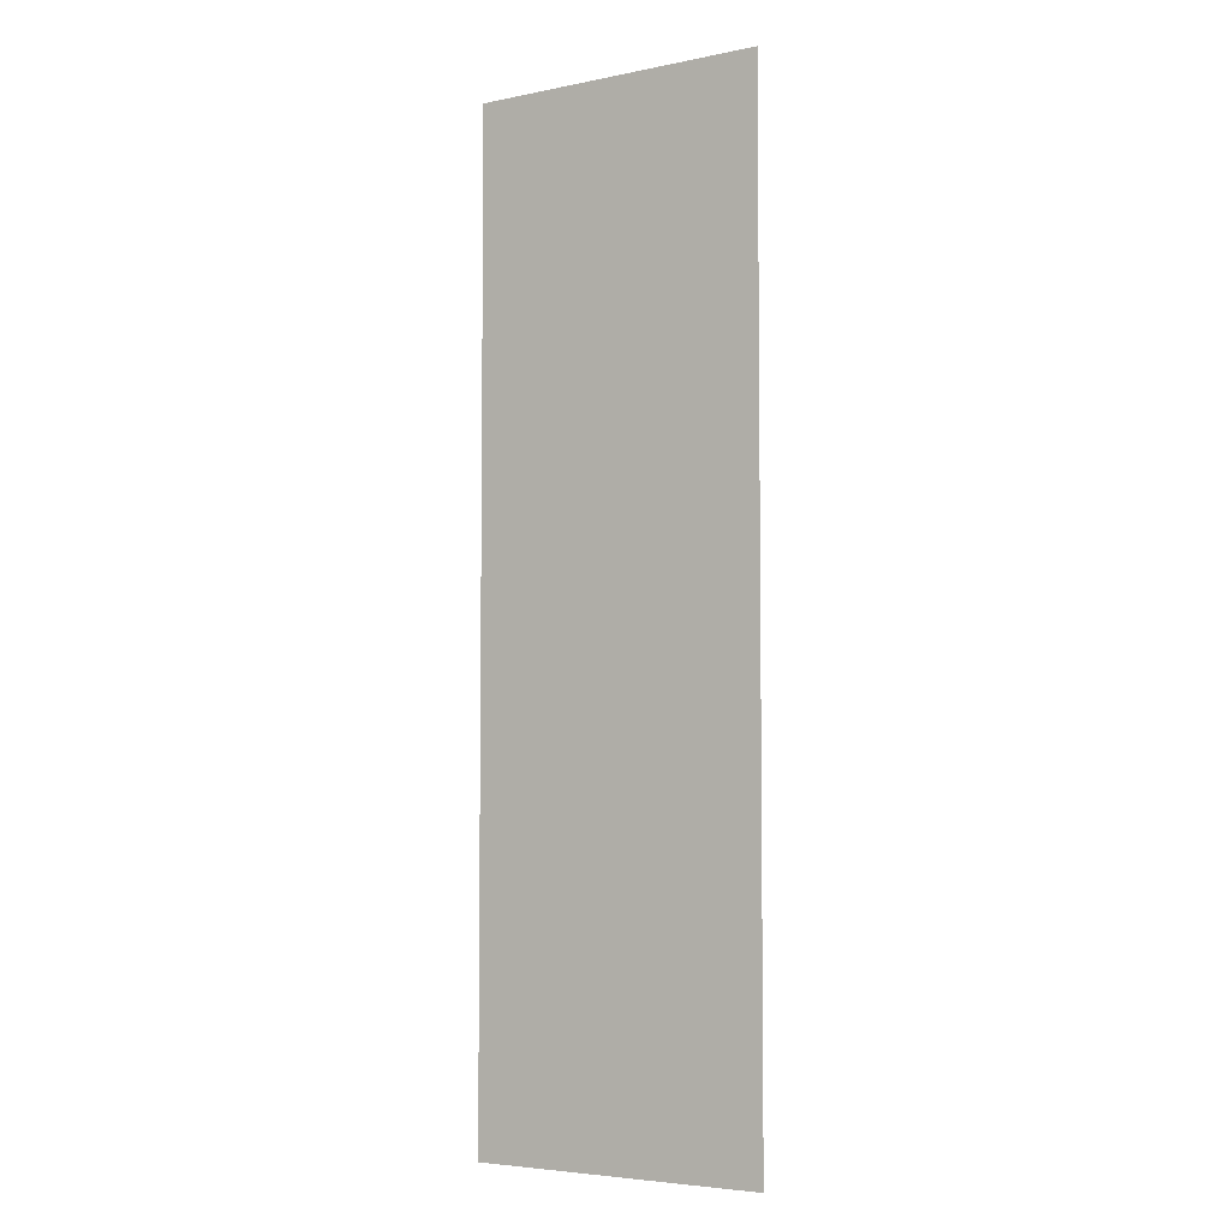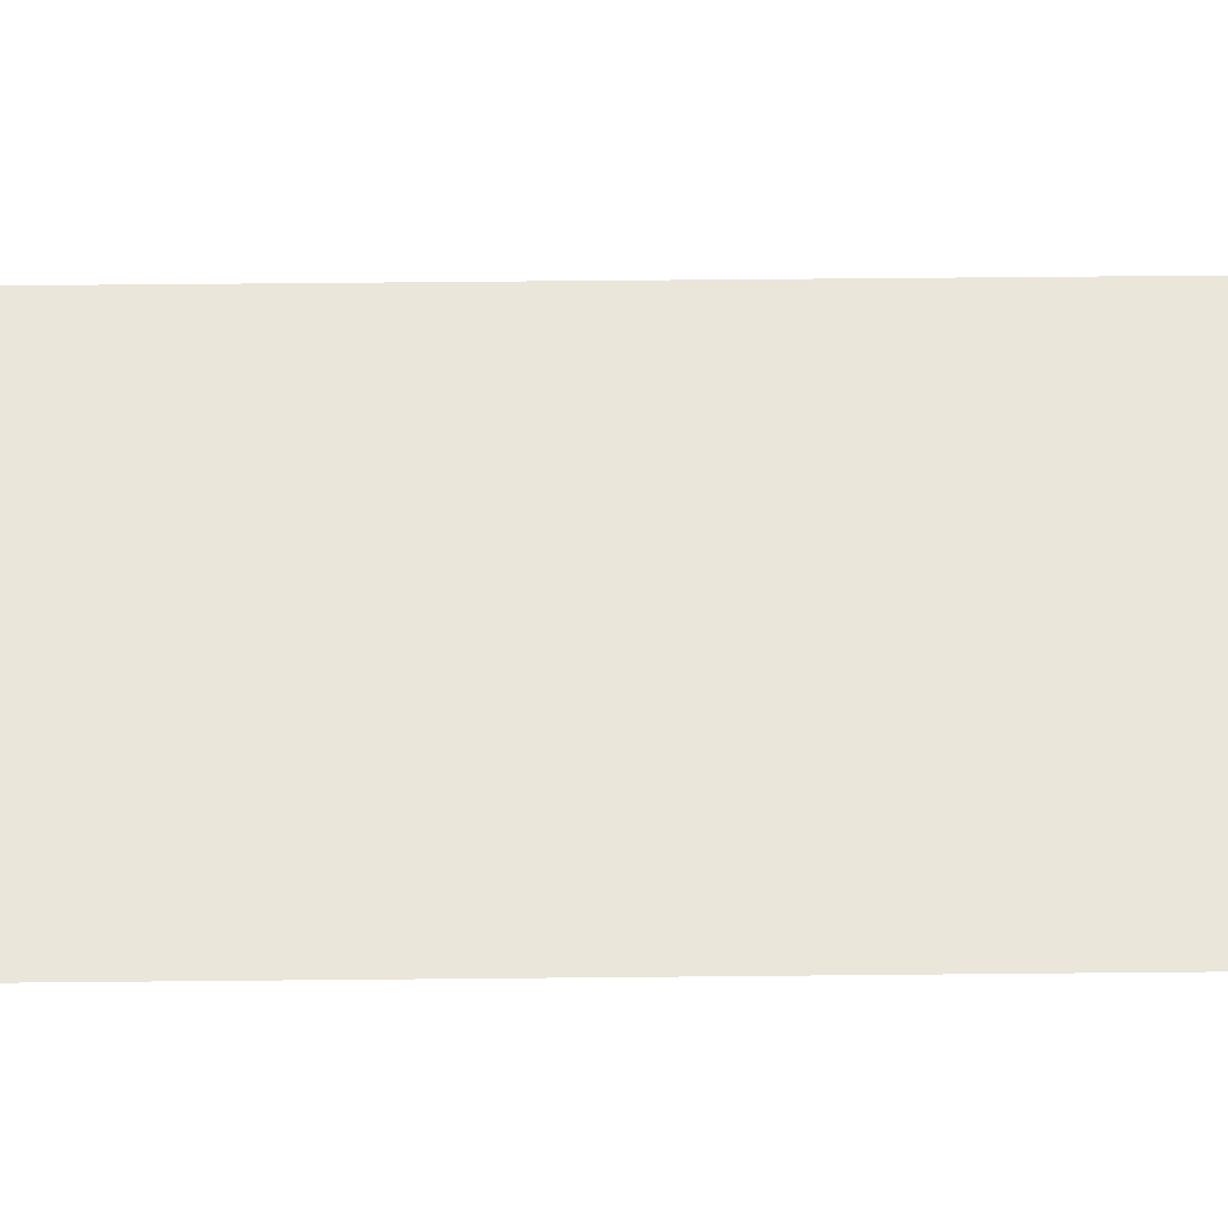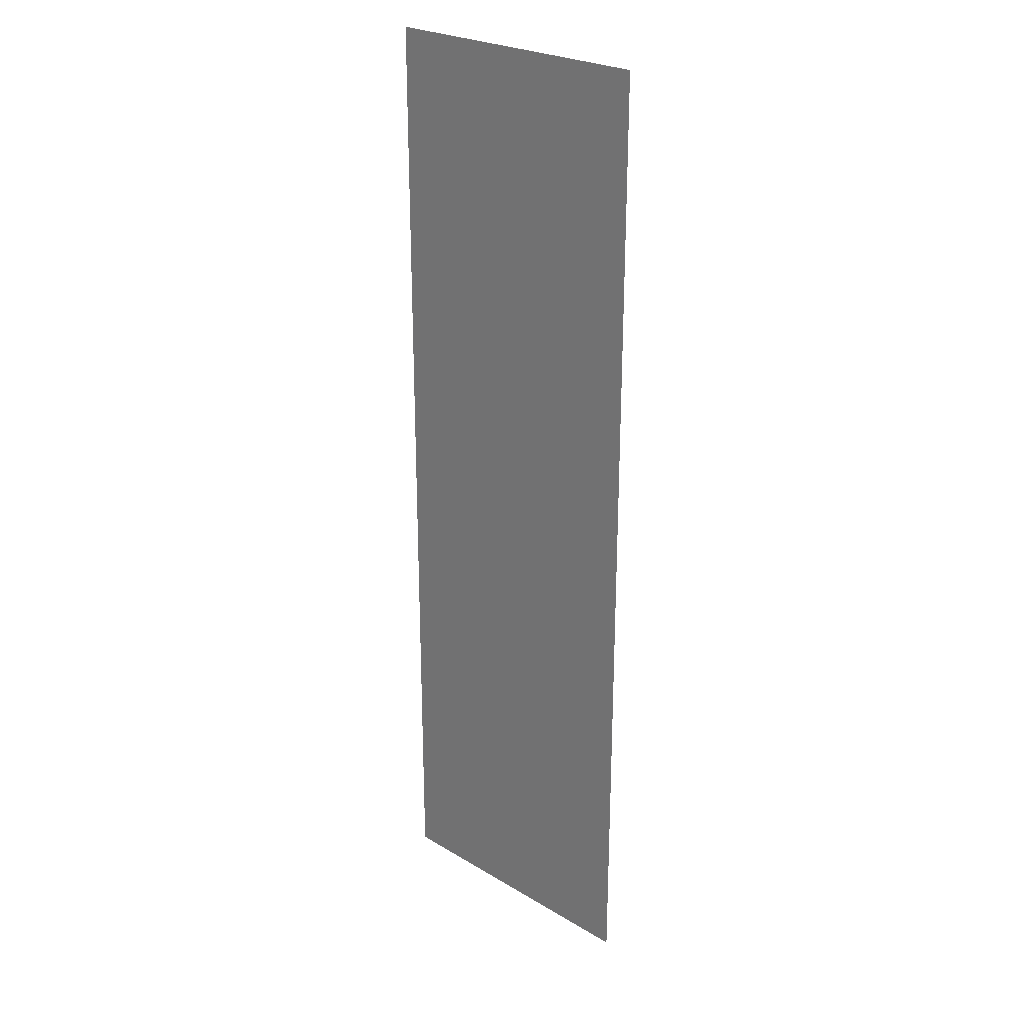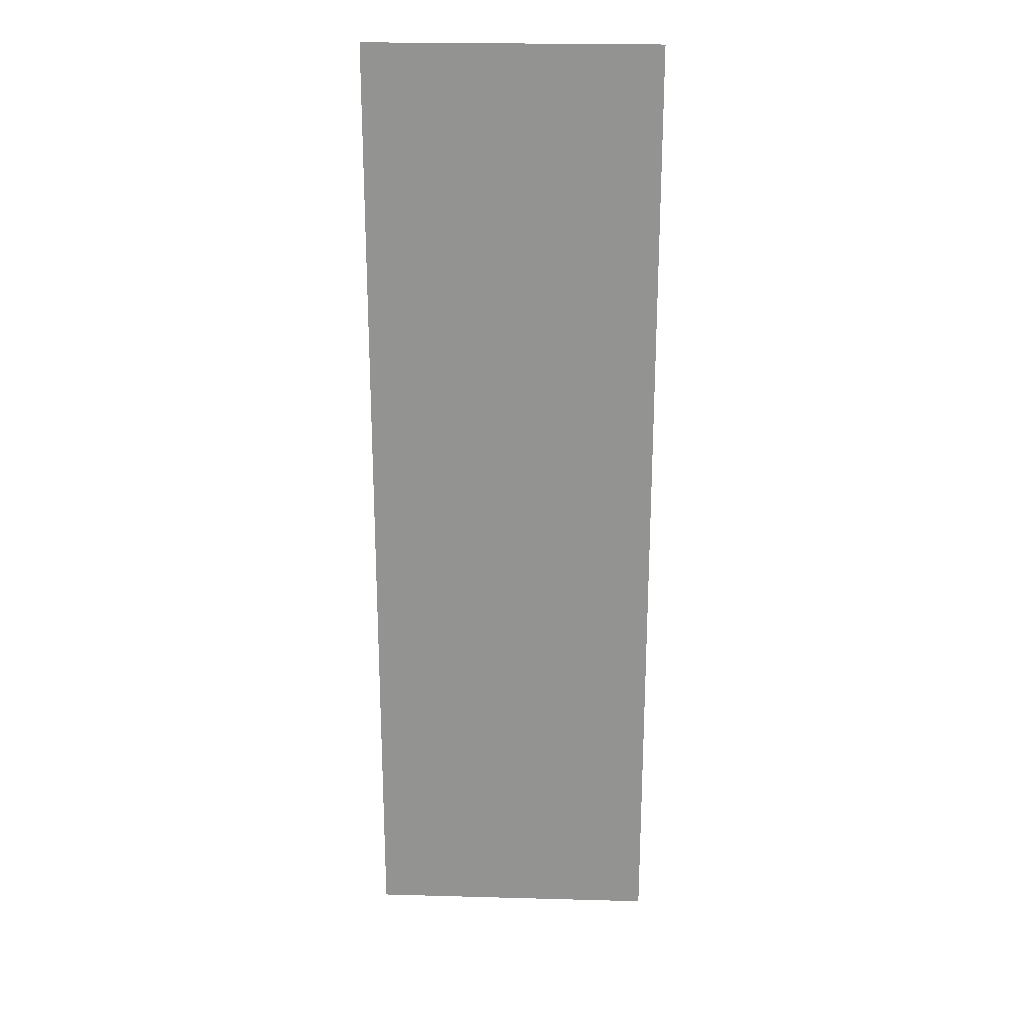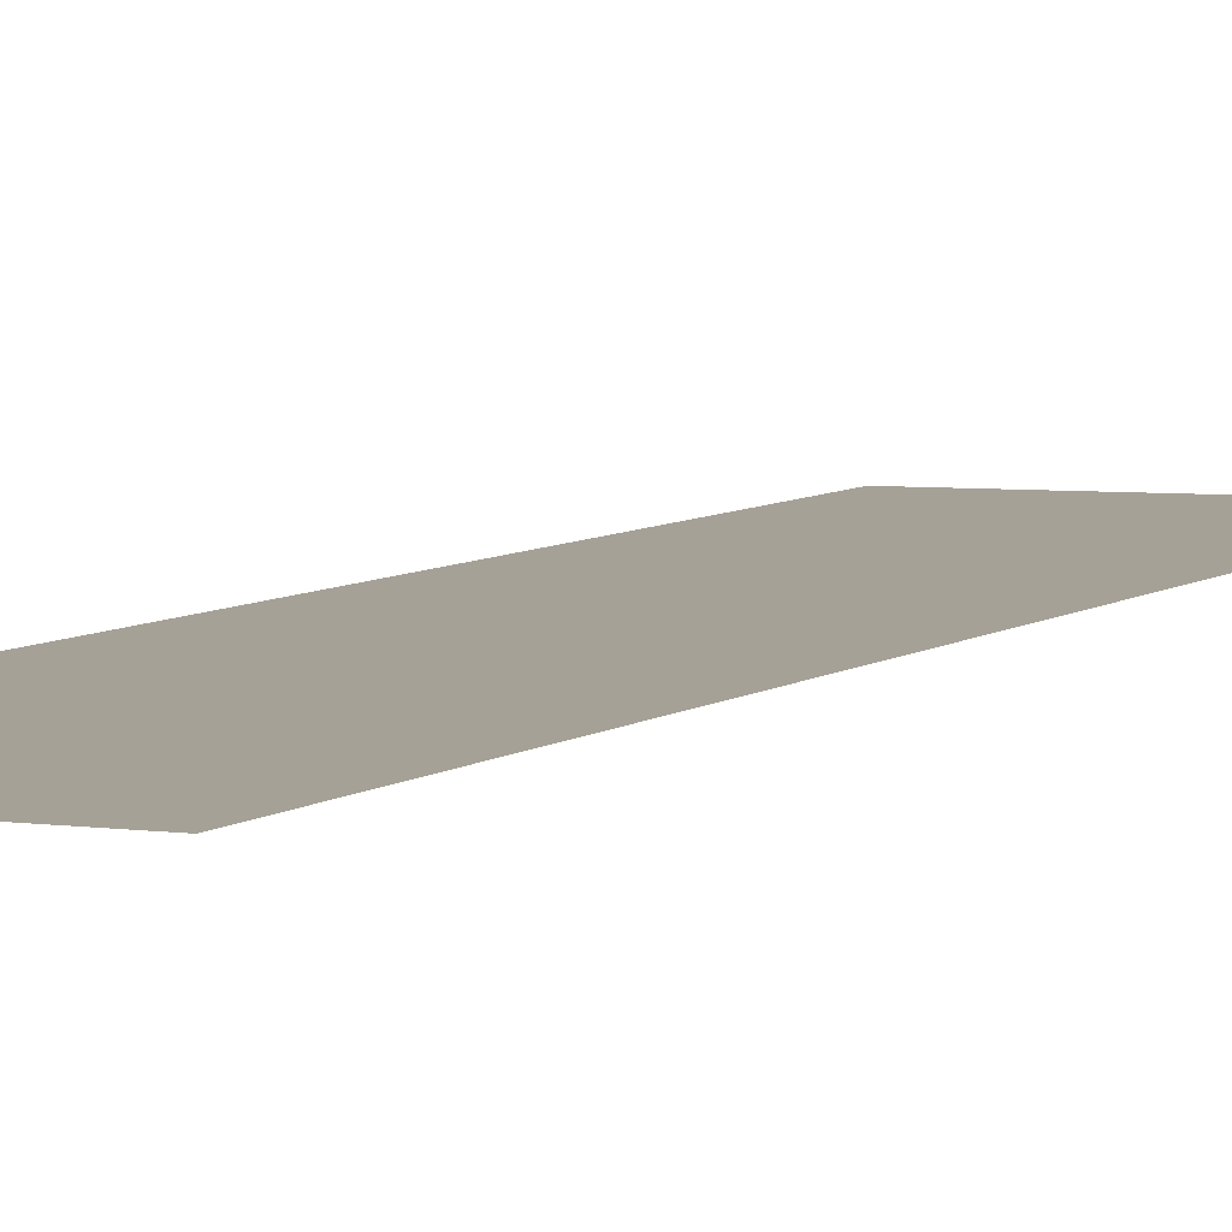
<metadata>
{"format":"obj","ext":"obj","renderer":"f3d","projection":"perspective","resolution":1024,"background":"white","views":[{"elev":-4.8,"azim":-145.7,"up":"+Y"},{"elev":56.4,"azim":-90.6,"up":"+Z"},{"elev":25.4,"azim":-134.9,"up":"+Y"},{"elev":23.0,"azim":-175.9,"up":"+Y"},{"elev":6.9,"azim":-151.0,"up":"+Z"}]}
</metadata>
<code>
o fh3-doors-terrace-standard-x-glass
v 8.739 28.31 -168.3
v 8.739 22.43 -168.3
v 10.51 22.43 -168.3
v 10.51 28.31 -168.3
f 1 2 3 4

</code>
